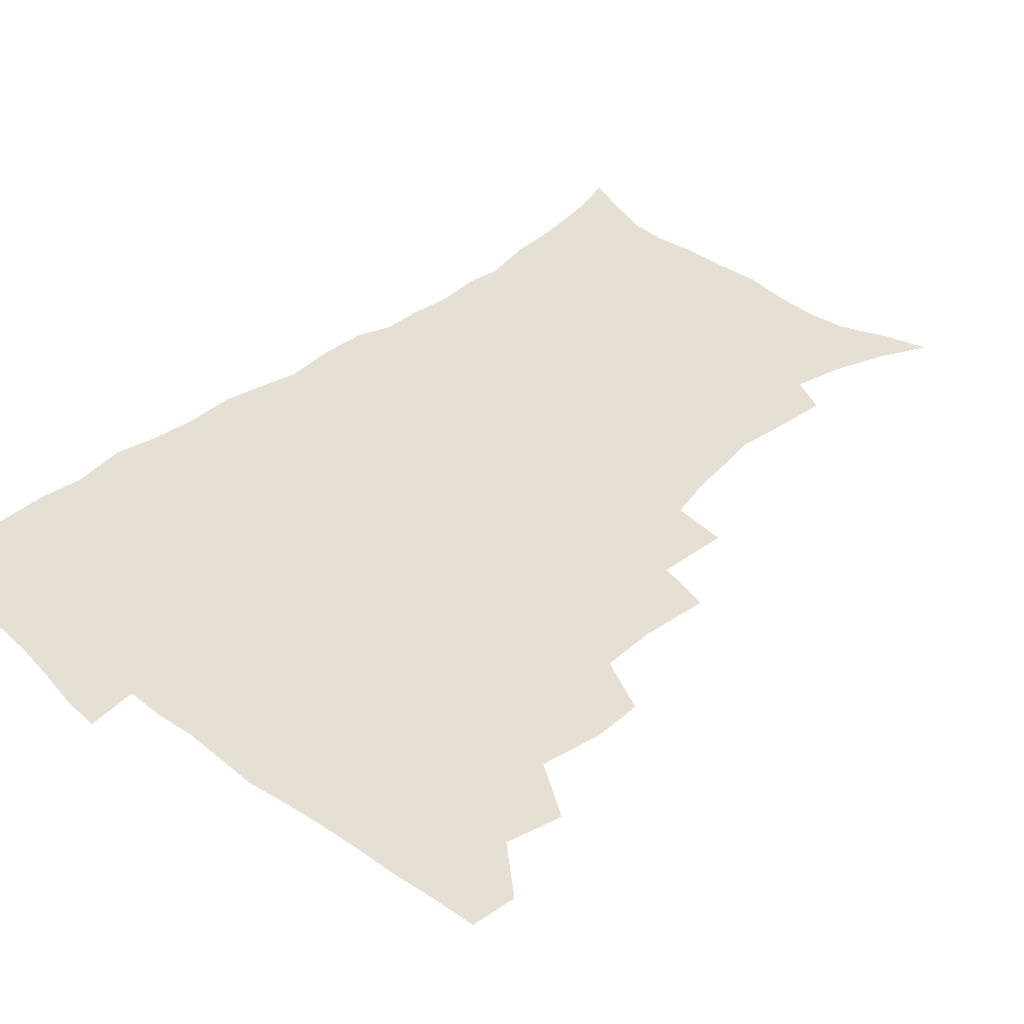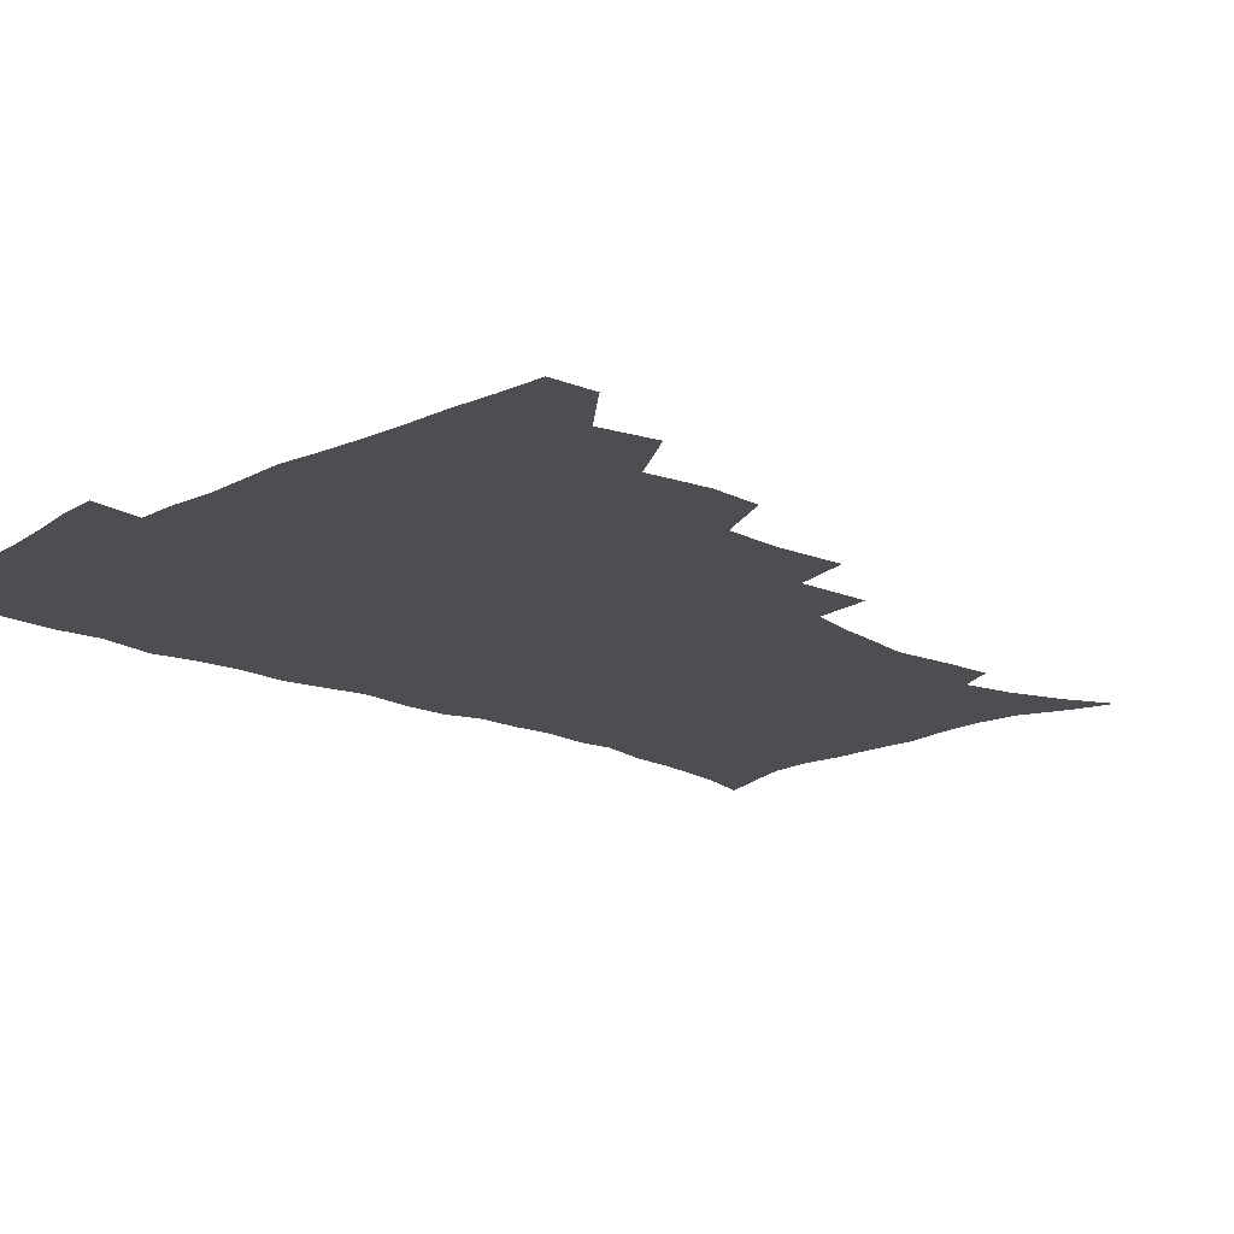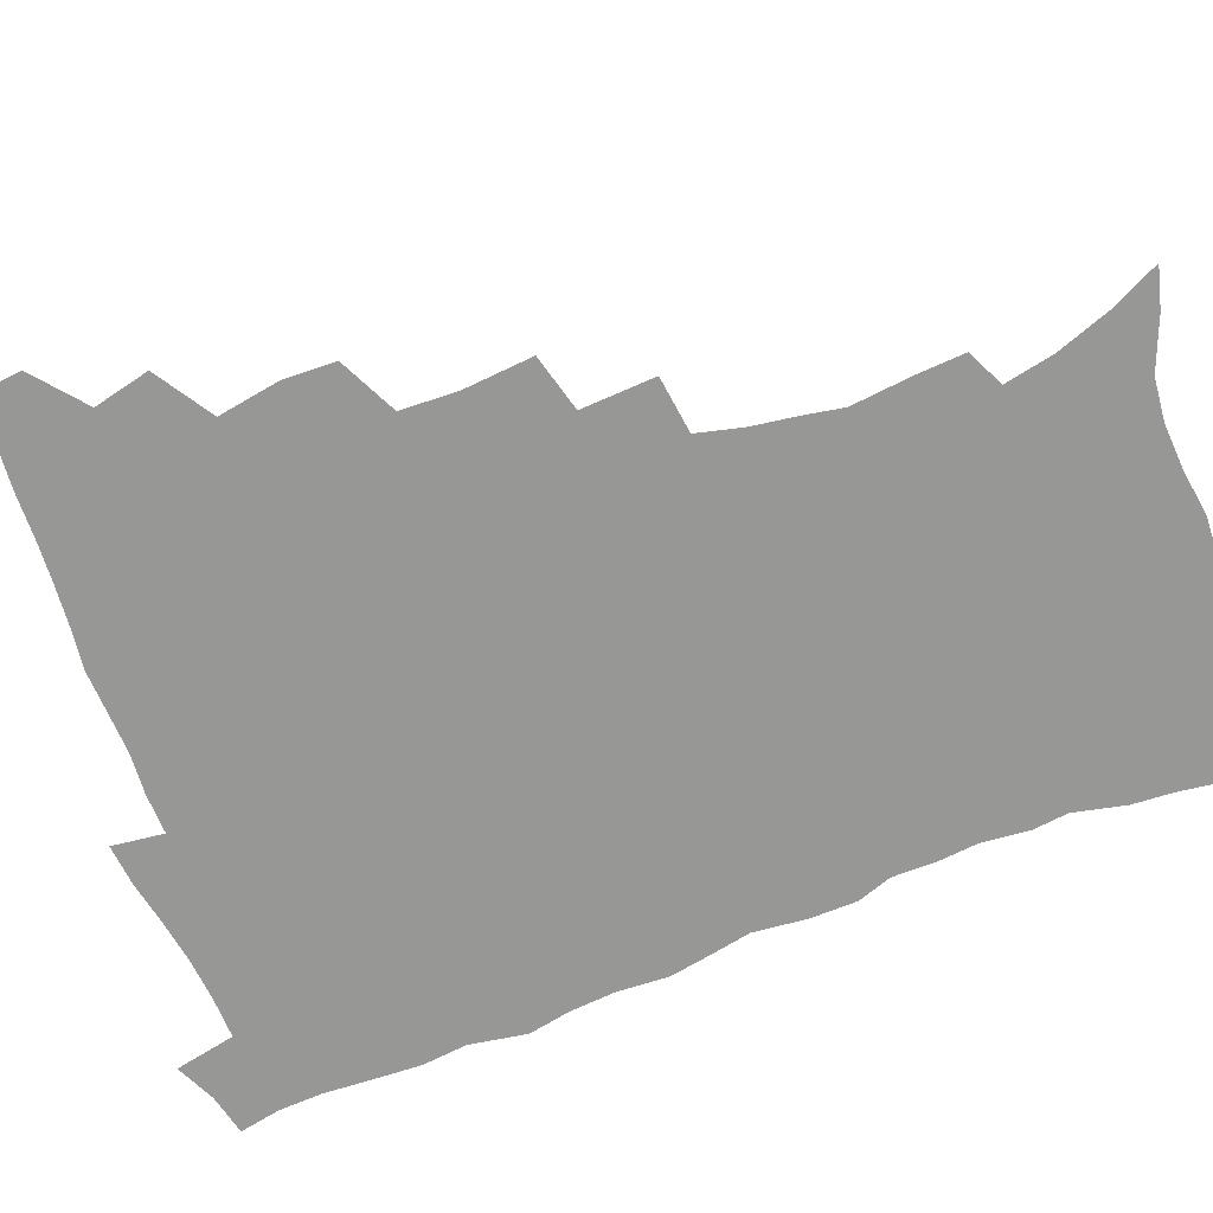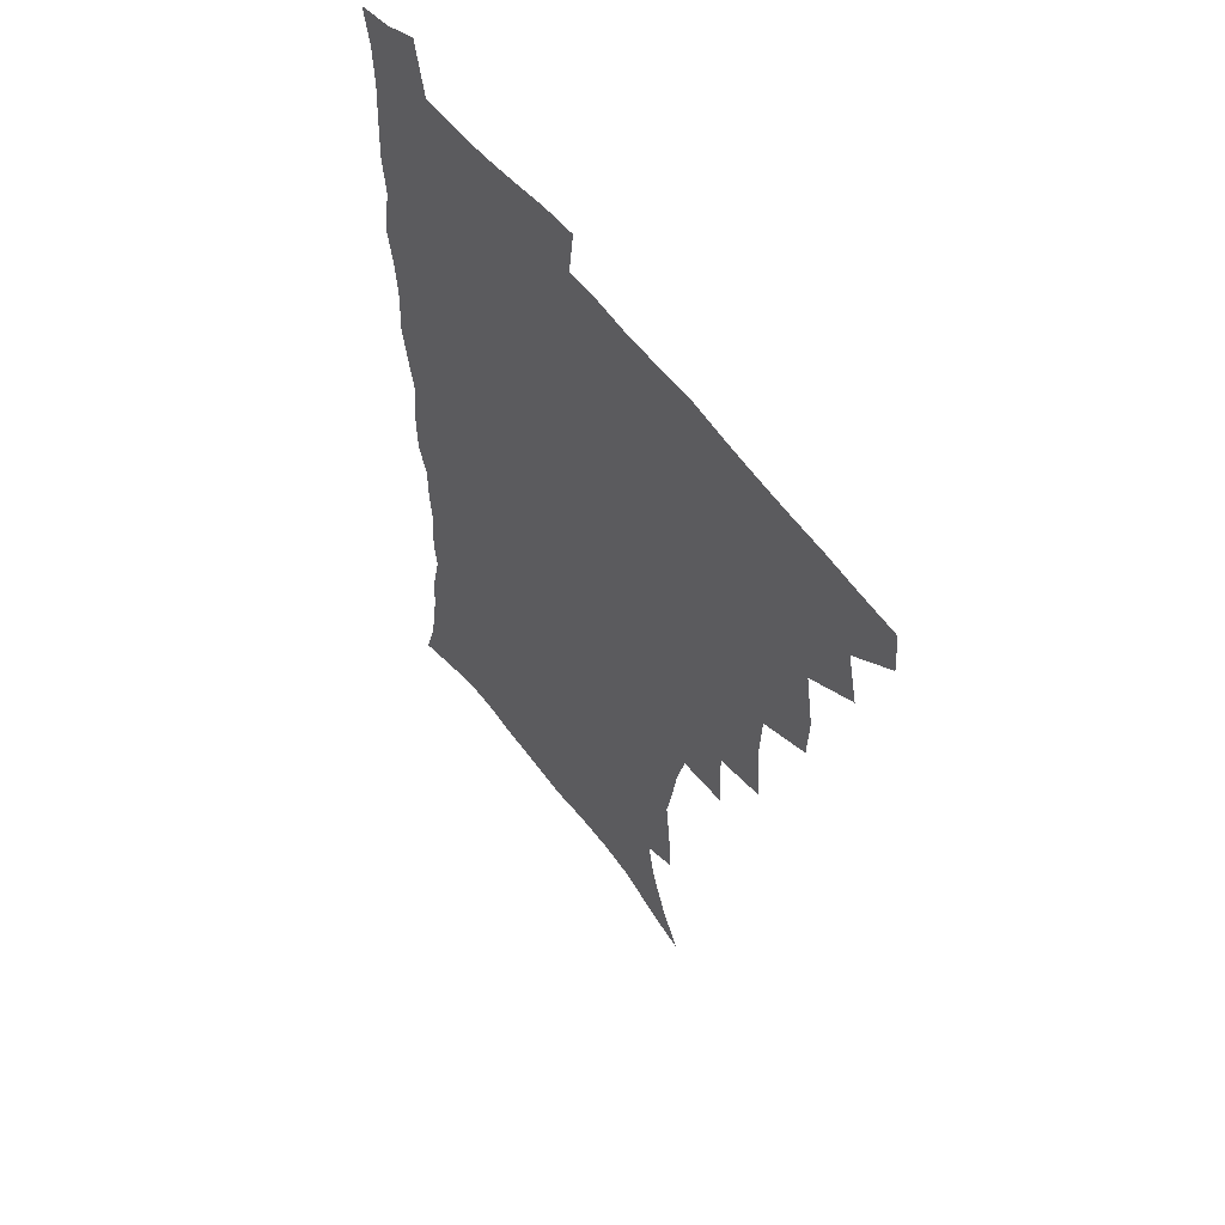
<metadata>
{"format":"obj","ext":"obj","renderer":"f3d","projection":"perspective","resolution":1024,"background":"white","views":[{"elev":38.2,"azim":-135.5,"up":"+Z"},{"elev":-16.6,"azim":-134.0,"up":"+Z"},{"elev":-68.1,"azim":-68.8,"up":"+Z"},{"elev":56.8,"azim":-126.2,"up":"+Y"}]}
</metadata>
<code>
v 464.7 491.4 0
v 465.9 507.4 0
v 477.9 457.2 0
v 482.4 476.8 0
v 482.7 492.8 0
v 482.6 508.3 0
v 495.1 404.9 0
v 494.4 422.9 0
v 497.9 444.6 0
v 499.1 462.4 0
v 500.2 478.7 0
v 498.9 494.1 0
v 497.6 509.7 0
v 514.2 351.2 0
v 516.2 375.6 0
v 515.2 395.2 0
v 516.9 416.4 0
v 516.2 433.1 0
v 517.1 450.2 0
v 518.1 466.2 0
v 516.2 480.2 0
v 515 494.8 0
v 513.3 510.2 0
v 532.8 320.2 0
v 534.1 346 0
v 533.3 366.4 0
v 533.1 385.9 0
v 532.7 403.6 0
v 531.4 418.7 0
v 530.8 434.3 0
v 531.9 451.6 0
v 532.1 467 0
v 530.9 481.4 0
v 529.7 496 0
v 528.2 511.3 0
v 558.4 234.4 0
v 559.3 250.7 0
v 561.6 272.3 0
v 559.1 285.5 0
v 556.7 302 0
v 552.7 317.7 0
v 550.5 337 0
v 549.3 355.6 0
v 548.2 373.2 0
v 548.1 391.6 0
v 547 406.5 0
v 546.5 422.2 0
v 547.4 439 0
v 546.7 453.4 0
v 547 468.1 0
v 545.4 482.6 0
v 544.3 497.1 0
v 542.7 512.7 0
v 552.9 175.2 0
v 561.1 191.9 0
v 567.9 211 0
v 571.4 228.2 0
v 572 244.9 0
v 572.4 261.8 0
v 572 278.3 0
v 570.9 296 0
v 568.2 310.4 0
v 566.4 328 0
v 564 343.2 0
v 563.6 362.2 0
v 563 379.4 0
v 561.3 393.2 0
v 562 410.6 0
v 562.1 426.4 0
v 561.6 440.8 0
v 561.9 455.6 0
v 560.8 469.3 0
v 560.7 483.1 0
v 559.2 497.6 0
v 557 514.5 0
v 567 179 0
v 573.5 195.1 0
v 583 220.1 0
v 584.5 237.3 0
v 585 254 0
v 583.7 267.1 0
v 583.3 284.2 0
v 582.8 303.8 0
v 581.4 319.2 0
v 579.4 333.8 0
v 578.4 350.7 0
v 576.9 365.5 0
v 577 383.7 0
v 576.7 398.7 0
v 575.5 412.1 0
v 576.2 428.7 0
v 576 442.7 0
v 575.6 456.3 0
v 575 469.8 0
v 574.9 483.5 0
v 573.5 498.3 0
v 572.1 514 0
v 584.7 186.3 0
v 592.6 208.1 0
v 595.1 224.3 0
v 596.2 241.3 0
v 596.5 258.7 0
v 595.9 274.2 0
v 595.4 290.2 0
v 594 304.8 0
v 593.5 325 0
v 591.9 336.7 0
v 591.2 354 0
v 590.4 369.2 0
v 589.9 384.1 0
v 590 400.8 0
v 589.4 414.4 0
v 589.4 428.8 0
v 589.6 443.3 0
v 589.3 456.7 0
v 589.2 470.4 0
v 588.8 484.2 0
v 587.8 498.7 0
v 587.1 513.5 0
v 599.6 187.9 0
v 605.4 209.4 0
v 607.8 228.6 0
v 608.2 245 0
v 607.8 259.5 0
v 606.9 273.6 0
v 606.8 293.2 0
v 606.4 310.4 0
v 605.3 324.5 0
v 604.4 339.9 0
v 603.9 357 0
v 603.5 371.9 0
v 603.1 386 0
v 602.9 401.5 0
v 603.1 416.5 0
v 603.1 430.1 0
v 603.1 443.9 0
v 603.2 457.1 0
v 603.3 470.6 0
v 603.3 484.1 0
v 602.8 498.1 0
v 601.3 514.6 0
v 615.3 187.1 0
v 618.8 211.3 0
v 619.8 229.3 0
v 619.9 246.3 0
v 619.8 264.5 0
v 619.2 280.9 0
v 618.6 292.9 0
v 617.8 313.4 0
v 617.3 326.2 0
v 616.8 342.9 0
v 616.4 357.4 0
v 616.1 371.8 0
v 616 388.1 0
v 616 402.7 0
v 616.1 417 0
v 616.3 430.5 0
v 616.3 443.6 0
v 616.7 457.2 0
v 617.5 471.1 0
v 617.4 484.1 0
v 616.9 498 0
v 615.6 514.3 0
v 613.4 532.5 0
v 631.6 184.7 0
v 632.1 210.2 0
v 632.1 233.1 0
v 631.9 247.7 0
v 631.4 265.5 0
v 630.9 279.5 0
v 630.4 296.5 0
v 629.7 311.8 0
v 629.2 327.4 0
v 628.8 343.9 0
v 628.8 356.7 0
v 628.7 372.7 0
v 628.6 387.7 0
v 628.7 402.3 0
v 628.8 416.5 0
v 629.4 432 0
v 629.8 444.3 0
v 630.1 457.2 0
v 630.6 470.9 0
v 630.9 484 0
v 630.9 497.8 0
v 630 513.6 0
v 627.8 531.2 0
v 648 185.7 0
v 645.6 211.8 0
v 645.2 228.4 0
v 644.1 246 0
v 643 264.9 0
v 642.5 280 0
v 641.9 297 0
v 641.4 312.8 0
v 641.6 325.6 0
v 641 342 0
v 641 357.5 0
v 641.2 371.7 0
v 641.3 386.7 0
v 641.5 401.3 0
v 641.5 417.1 0
v 642.2 430.3 0
v 642.8 443.4 0
v 643.4 456.9 0
v 643.9 470.8 0
v 644.4 483.8 0
v 644.8 497.3 0
v 645.7 510.3 0
v 643.3 528.2 0
v 664 185.9 0
v 659.9 208.8 0
v 657.3 229.5 0
v 656.5 244.1 0
v 654.6 263.9 0
v 654.7 277.4 0
v 653.3 296.5 0
v 653.1 311 0
v 653.5 324.8 0
v 653.2 340.6 0
v 653.1 356 0
v 654.2 369 0
v 654.2 384.5 0
v 655.1 397.9 0
v 654.5 415 0
v 655.2 428.7 0
v 656.3 441.6 0
v 656.6 456.2 0
v 657 470.1 0
v 657.9 483.3 0
v 658.6 496.8 0
v 659 510.4 0
v 658.6 525.8 0
v 678.5 187.6 0
v 673.6 207.4 0
v 670.4 226.3 0
v 668.7 242.9 0
v 667.5 259.2 0
v 666.4 275.9 0
v 665.3 293 0
v 664.8 308.5 0
v 665.8 321.7 0
v 665.5 338 0
v 666.7 351.2 0
v 667 366.3 0
v 666.7 382.8 0
v 667.8 396.2 0
v 667.2 413.2 0
v 668.5 426.5 0
v 669.3 440.6 0
v 670.5 454.2 0
v 670.6 468.7 0
v 671.2 483 0
v 672.4 496.3 0
v 673.2 510.4 0
v 673.8 524.6 0
v 692.6 186.7 0
v 688.4 203.3 0
v 684.6 221.5 0
v 681.3 239.8 0
v 679.6 256.2 0
v 678.9 271.6 0
v 677.9 288 0
v 678.9 301.4 0
v 677.5 319.3 0
v 678.9 332.6 0
v 678.9 348.3 0
v 680.1 362.2 0
v 679.8 378.7 0
v 681.3 392.6 0
v 681.7 408 0
v 682.4 422.9 0
v 682.7 438.1 0
v 684.5 451.7 0
v 683.9 468 0
v 685.2 481.5 0
v 686.1 495.5 0
v 687.7 509.5 0
v 688.8 524.3 0
v 693.2 545.6 0
v 708.4 181.4 0
v 703.6 198.1 0
v 700.1 214.5 0
v 697.5 230.8 0
v 693.7 249.4 0
v 692.9 264.3 0
v 691.9 280.4 0
v 691.4 296.1 0
v 692.2 310.5 0
v 693.4 324.6 0
v 695.1 338.6 0
v 694.2 355.7 0
v 695.2 370.8 0
v 697.4 384.6 0
v 697.2 401.1 0
v 699 415.6 0
v 697.6 433.3 0
v 700.5 446.9 0
v 698.7 464.7 0
v 699.2 479.5 0
v 701.1 493.5 0
v 702.4 508.2 0
v 703.2 522.8 0
v 707.3 539.2 0
v 724.2 175.5 0
v 719.3 191.8 0
v 716.6 206.1 0
v 714.8 220.1 0
v 713.9 234.1 0
v 709.7 252.6 0
v 711.2 264.7 0
v 709.6 281.6 0
v 710.9 295.3 0
v 710.9 311.1 0
v 715 322.8 0
v 715.3 339.2 0
v 713.3 358.3 0
v 716.1 372.3 0
v 718.8 387 0
v 717.8 405.2 0
v 719.1 421.3 0
v 721.9 436.1 0
v 718.5 456.2 0
v 720.2 471.9 0
v 719.3 488.9 0
v 718.3 506.2 0
v 719 521.4 0
v 721.8 536 0
f 4 5 1
f 1 5 2
f 5 6 2
f 9 10 3
f 3 10 4
f 10 11 4
f 4 11 5
f 11 12 5
f 5 12 6
f 12 13 6
f 16 17 7
f 7 17 8
f 17 18 8
f 8 18 9
f 18 19 9
f 9 19 10
f 19 20 10
f 10 20 11
f 20 21 11
f 11 21 12
f 21 22 12
f 12 22 13
f 22 23 13
f 25 26 14
f 14 26 15
f 26 27 15
f 15 27 16
f 27 28 16
f 16 28 17
f 28 29 17
f 17 29 18
f 29 30 18
f 18 30 19
f 30 31 19
f 19 31 20
f 31 32 20
f 20 32 21
f 32 33 21
f 21 33 22
f 33 34 22
f 22 34 23
f 34 35 23
f 41 42 24
f 24 42 25
f 42 43 25
f 25 43 26
f 43 44 26
f 26 44 27
f 44 45 27
f 27 45 28
f 45 46 28
f 28 46 29
f 46 47 29
f 29 47 30
f 47 48 30
f 30 48 31
f 48 49 31
f 31 49 32
f 49 50 32
f 32 50 33
f 50 51 33
f 33 51 34
f 51 52 34
f 34 52 35
f 52 53 35
f 57 58 36
f 36 58 37
f 58 59 37
f 37 59 38
f 59 60 38
f 38 60 39
f 60 61 39
f 39 61 40
f 61 62 40
f 40 62 41
f 62 63 41
f 41 63 42
f 63 64 42
f 42 64 43
f 64 65 43
f 43 65 44
f 65 66 44
f 44 66 45
f 66 67 45
f 45 67 46
f 67 68 46
f 46 68 47
f 68 69 47
f 47 69 48
f 69 70 48
f 48 70 49
f 70 71 49
f 49 71 50
f 71 72 50
f 50 72 51
f 72 73 51
f 51 73 52
f 73 74 52
f 52 74 53
f 74 75 53
f 54 76 55
f 76 77 55
f 55 77 56
f 77 78 56
f 56 78 57
f 78 79 57
f 57 79 58
f 79 80 58
f 58 80 59
f 80 81 59
f 59 81 60
f 81 82 60
f 60 82 61
f 82 83 61
f 61 83 62
f 83 84 62
f 62 84 63
f 84 85 63
f 63 85 64
f 85 86 64
f 64 86 65
f 86 87 65
f 65 87 66
f 87 88 66
f 66 88 67
f 88 89 67
f 67 89 68
f 89 90 68
f 68 90 69
f 90 91 69
f 69 91 70
f 91 92 70
f 70 92 71
f 92 93 71
f 71 93 72
f 93 94 72
f 72 94 73
f 94 95 73
f 73 95 74
f 95 96 74
f 74 96 75
f 96 97 75
f 76 98 77
f 98 99 77
f 77 99 78
f 99 100 78
f 78 100 79
f 100 101 79
f 79 101 80
f 101 102 80
f 80 102 81
f 102 103 81
f 81 103 82
f 103 104 82
f 82 104 83
f 104 105 83
f 83 105 84
f 105 106 84
f 84 106 85
f 106 107 85
f 85 107 86
f 107 108 86
f 86 108 87
f 108 109 87
f 87 109 88
f 109 110 88
f 88 110 89
f 110 111 89
f 89 111 90
f 111 112 90
f 90 112 91
f 112 113 91
f 91 113 92
f 113 114 92
f 92 114 93
f 114 115 93
f 93 115 94
f 115 116 94
f 94 116 95
f 116 117 95
f 95 117 96
f 117 118 96
f 96 118 97
f 118 119 97
f 98 120 99
f 120 121 99
f 99 121 100
f 121 122 100
f 100 122 101
f 122 123 101
f 101 123 102
f 123 124 102
f 102 124 103
f 124 125 103
f 103 125 104
f 125 126 104
f 104 126 105
f 126 127 105
f 105 127 106
f 127 128 106
f 106 128 107
f 128 129 107
f 107 129 108
f 129 130 108
f 108 130 109
f 130 131 109
f 109 131 110
f 131 132 110
f 110 132 111
f 132 133 111
f 111 133 112
f 133 134 112
f 112 134 113
f 134 135 113
f 113 135 114
f 135 136 114
f 114 136 115
f 136 137 115
f 115 137 116
f 137 138 116
f 116 138 117
f 138 139 117
f 117 139 118
f 139 140 118
f 118 140 119
f 140 141 119
f 120 142 121
f 142 143 121
f 121 143 122
f 143 144 122
f 122 144 123
f 144 145 123
f 123 145 124
f 145 146 124
f 124 146 125
f 146 147 125
f 125 147 126
f 147 148 126
f 126 148 127
f 148 149 127
f 127 149 128
f 149 150 128
f 128 150 129
f 150 151 129
f 129 151 130
f 151 152 130
f 130 152 131
f 152 153 131
f 131 153 132
f 153 154 132
f 132 154 133
f 154 155 133
f 133 155 134
f 155 156 134
f 134 156 135
f 156 157 135
f 135 157 136
f 157 158 136
f 136 158 137
f 158 159 137
f 137 159 138
f 159 160 138
f 138 160 139
f 160 161 139
f 139 161 140
f 161 162 140
f 140 162 141
f 162 163 141
f 142 165 143
f 165 166 143
f 143 166 144
f 166 167 144
f 144 167 145
f 167 168 145
f 145 168 146
f 168 169 146
f 146 169 147
f 169 170 147
f 147 170 148
f 170 171 148
f 148 171 149
f 171 172 149
f 149 172 150
f 172 173 150
f 150 173 151
f 173 174 151
f 151 174 152
f 174 175 152
f 152 175 153
f 175 176 153
f 153 176 154
f 176 177 154
f 154 177 155
f 177 178 155
f 155 178 156
f 178 179 156
f 156 179 157
f 179 180 157
f 157 180 158
f 180 181 158
f 158 181 159
f 181 182 159
f 159 182 160
f 182 183 160
f 160 183 161
f 183 184 161
f 161 184 162
f 184 185 162
f 162 185 163
f 185 186 163
f 163 186 164
f 186 187 164
f 165 188 166
f 188 189 166
f 166 189 167
f 189 190 167
f 167 190 168
f 190 191 168
f 168 191 169
f 191 192 169
f 169 192 170
f 192 193 170
f 170 193 171
f 193 194 171
f 171 194 172
f 194 195 172
f 172 195 173
f 195 196 173
f 173 196 174
f 196 197 174
f 174 197 175
f 197 198 175
f 175 198 176
f 198 199 176
f 176 199 177
f 199 200 177
f 177 200 178
f 200 201 178
f 178 201 179
f 201 202 179
f 179 202 180
f 202 203 180
f 180 203 181
f 203 204 181
f 181 204 182
f 204 205 182
f 182 205 183
f 205 206 183
f 183 206 184
f 206 207 184
f 184 207 185
f 207 208 185
f 185 208 186
f 208 209 186
f 186 209 187
f 209 210 187
f 188 211 189
f 211 212 189
f 189 212 190
f 212 213 190
f 190 213 191
f 213 214 191
f 191 214 192
f 214 215 192
f 192 215 193
f 215 216 193
f 193 216 194
f 216 217 194
f 194 217 195
f 217 218 195
f 195 218 196
f 218 219 196
f 196 219 197
f 219 220 197
f 197 220 198
f 220 221 198
f 198 221 199
f 221 222 199
f 199 222 200
f 222 223 200
f 200 223 201
f 223 224 201
f 201 224 202
f 224 225 202
f 202 225 203
f 225 226 203
f 203 226 204
f 226 227 204
f 204 227 205
f 227 228 205
f 205 228 206
f 228 229 206
f 206 229 207
f 229 230 207
f 207 230 208
f 230 231 208
f 208 231 209
f 231 232 209
f 209 232 210
f 232 233 210
f 211 234 212
f 234 235 212
f 212 235 213
f 235 236 213
f 213 236 214
f 236 237 214
f 214 237 215
f 237 238 215
f 215 238 216
f 238 239 216
f 216 239 217
f 239 240 217
f 217 240 218
f 240 241 218
f 218 241 219
f 241 242 219
f 219 242 220
f 242 243 220
f 220 243 221
f 243 244 221
f 221 244 222
f 244 245 222
f 222 245 223
f 245 246 223
f 223 246 224
f 246 247 224
f 224 247 225
f 247 248 225
f 225 248 226
f 248 249 226
f 226 249 227
f 249 250 227
f 227 250 228
f 250 251 228
f 228 251 229
f 251 252 229
f 229 252 230
f 252 253 230
f 230 253 231
f 253 254 231
f 231 254 232
f 254 255 232
f 232 255 233
f 255 256 233
f 234 257 235
f 257 258 235
f 235 258 236
f 258 259 236
f 236 259 237
f 259 260 237
f 237 260 238
f 260 261 238
f 238 261 239
f 261 262 239
f 239 262 240
f 262 263 240
f 240 263 241
f 263 264 241
f 241 264 242
f 264 265 242
f 242 265 243
f 265 266 243
f 243 266 244
f 266 267 244
f 244 267 245
f 267 268 245
f 245 268 246
f 268 269 246
f 246 269 247
f 269 270 247
f 247 270 248
f 270 271 248
f 248 271 249
f 271 272 249
f 249 272 250
f 272 273 250
f 250 273 251
f 273 274 251
f 251 274 252
f 274 275 252
f 252 275 253
f 275 276 253
f 253 276 254
f 276 277 254
f 254 277 255
f 277 278 255
f 255 278 256
f 278 279 256
f 257 281 258
f 281 282 258
f 258 282 259
f 282 283 259
f 259 283 260
f 283 284 260
f 260 284 261
f 284 285 261
f 261 285 262
f 285 286 262
f 262 286 263
f 286 287 263
f 263 287 264
f 287 288 264
f 264 288 265
f 288 289 265
f 265 289 266
f 289 290 266
f 266 290 267
f 290 291 267
f 267 291 268
f 291 292 268
f 268 292 269
f 292 293 269
f 269 293 270
f 293 294 270
f 270 294 271
f 294 295 271
f 271 295 272
f 295 296 272
f 272 296 273
f 296 297 273
f 273 297 274
f 297 298 274
f 274 298 275
f 298 299 275
f 275 299 276
f 299 300 276
f 276 300 277
f 300 301 277
f 277 301 278
f 301 302 278
f 278 302 279
f 302 303 279
f 279 303 280
f 303 304 280
f 281 305 282
f 305 306 282
f 282 306 283
f 306 307 283
f 283 307 284
f 307 308 284
f 284 308 285
f 308 309 285
f 285 309 286
f 309 310 286
f 286 310 287
f 310 311 287
f 287 311 288
f 311 312 288
f 288 312 289
f 312 313 289
f 289 313 290
f 313 314 290
f 290 314 291
f 314 315 291
f 291 315 292
f 315 316 292
f 292 316 293
f 316 317 293
f 293 317 294
f 317 318 294
f 294 318 295
f 318 319 295
f 295 319 296
f 319 320 296
f 296 320 297
f 320 321 297
f 297 321 298
f 321 322 298
f 298 322 299
f 322 323 299
f 299 323 300
f 323 324 300
f 300 324 301
f 324 325 301
f 301 325 302
f 325 326 302
f 302 326 303
f 326 327 303
f 303 327 304
f 327 328 304

</code>
